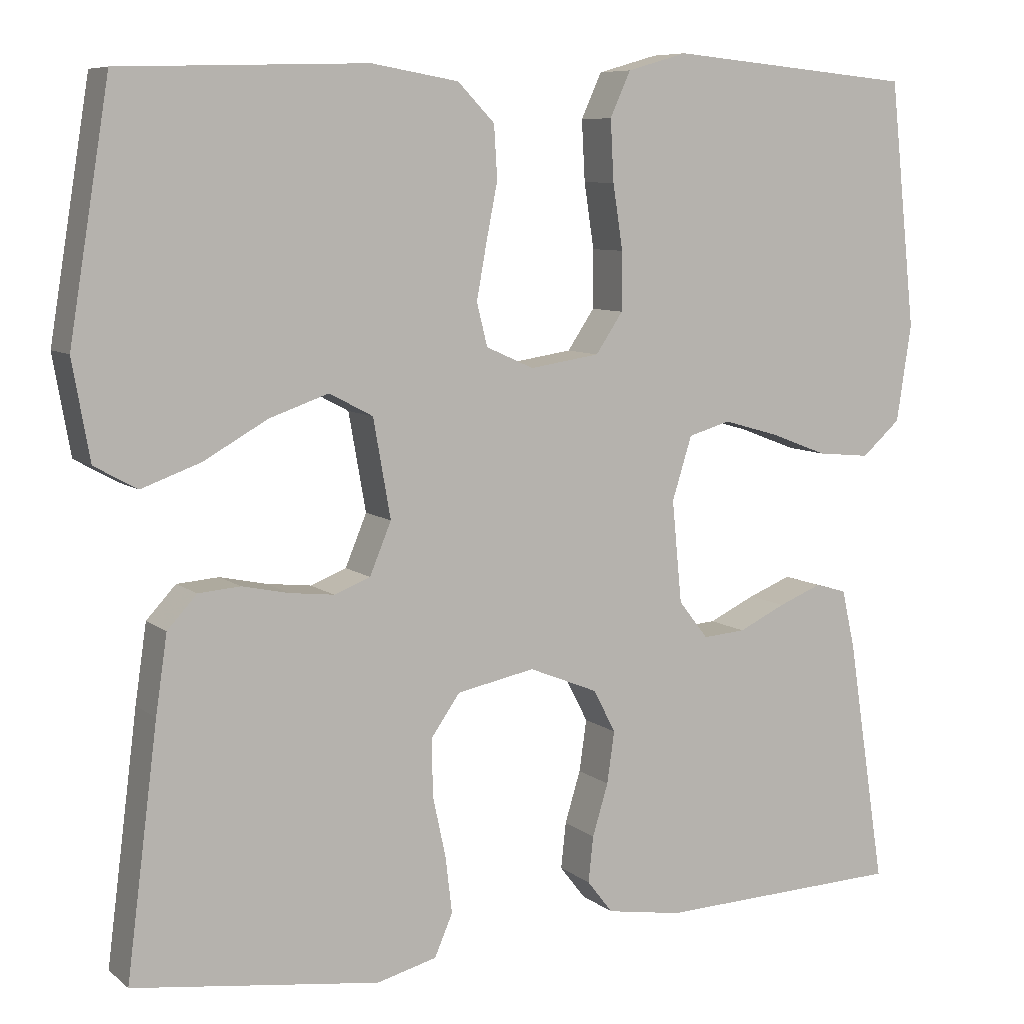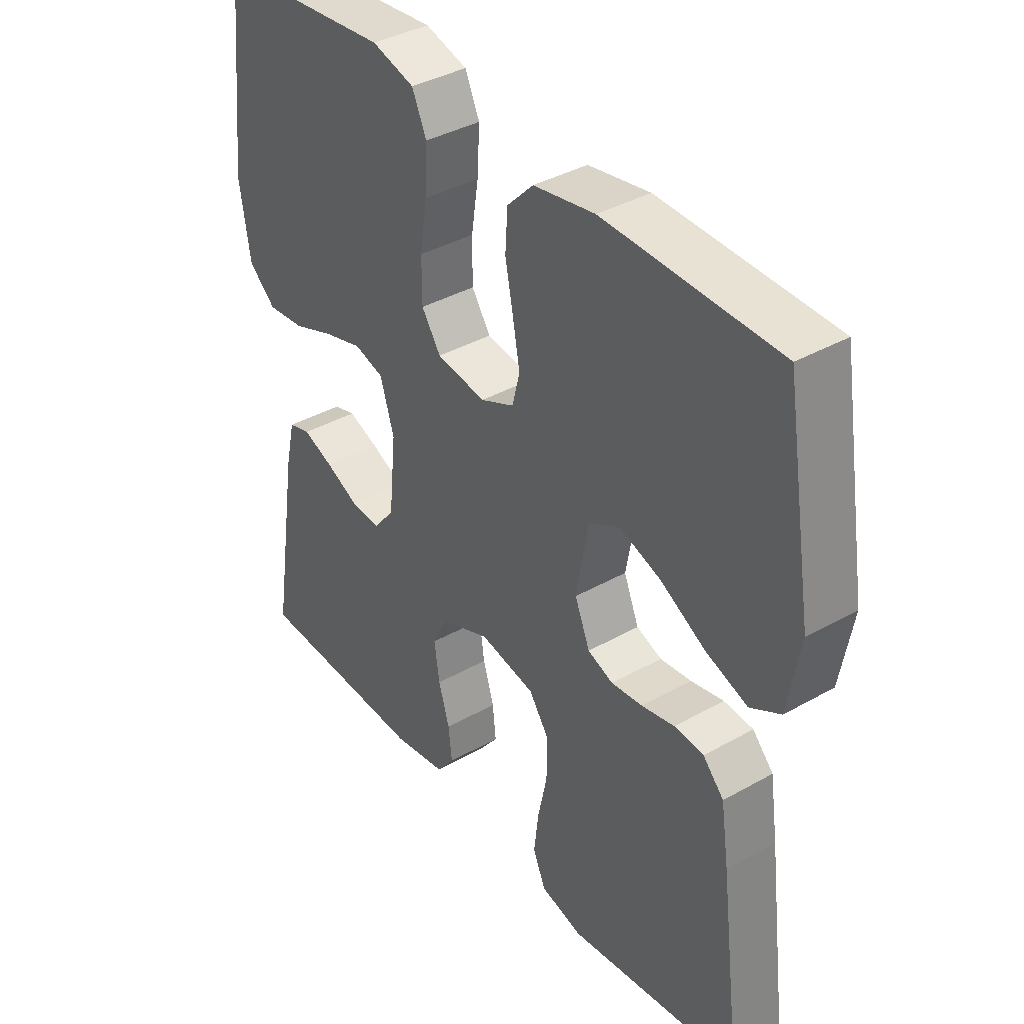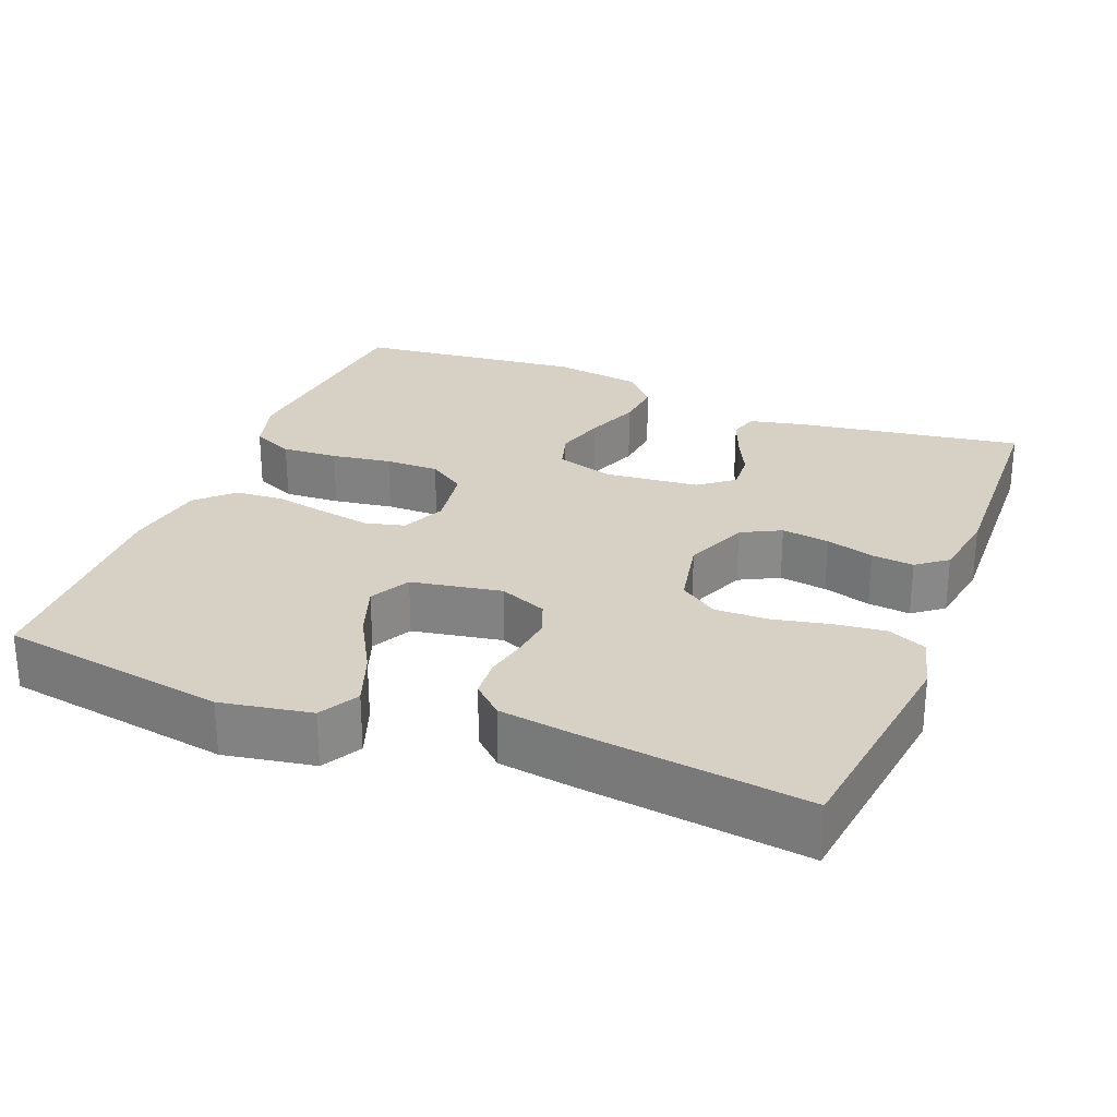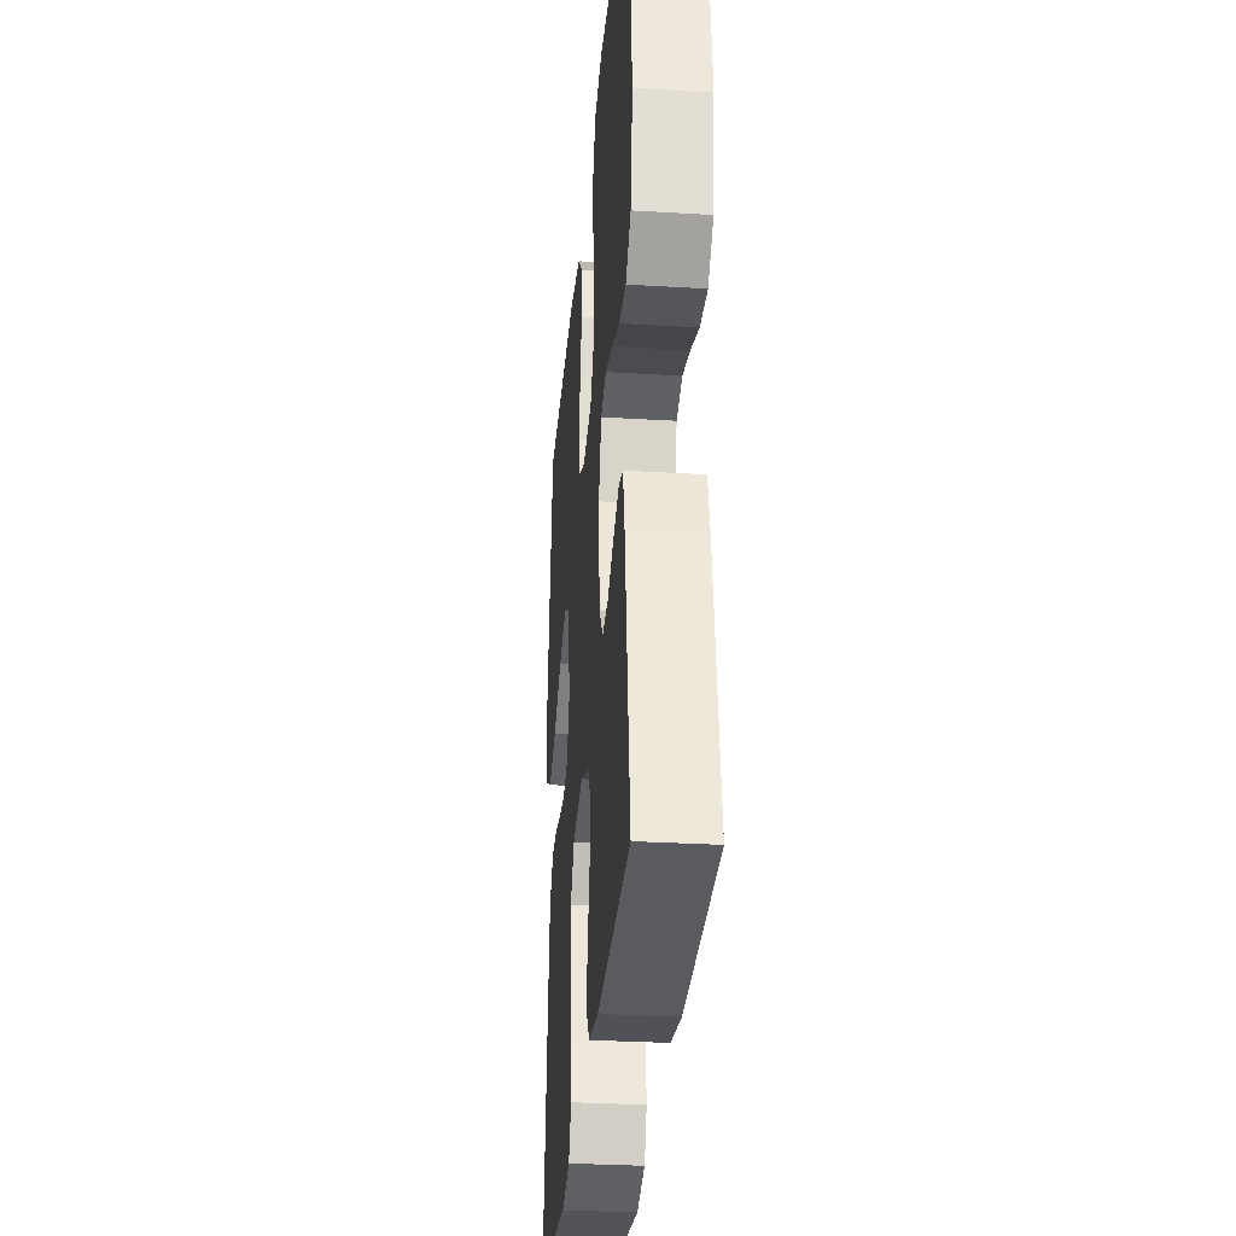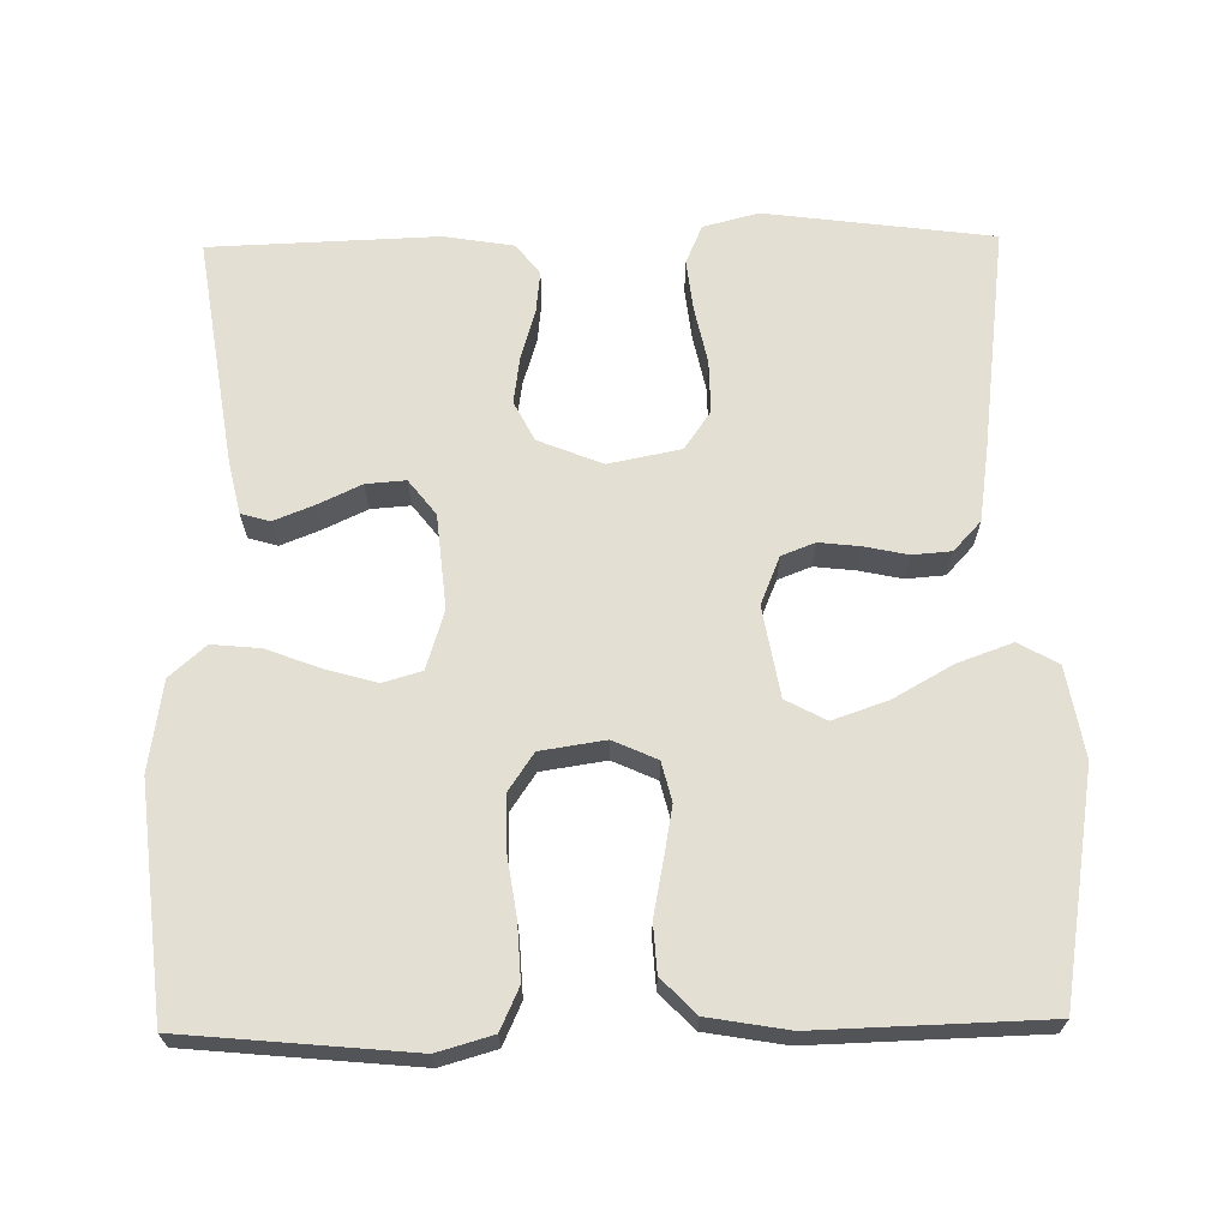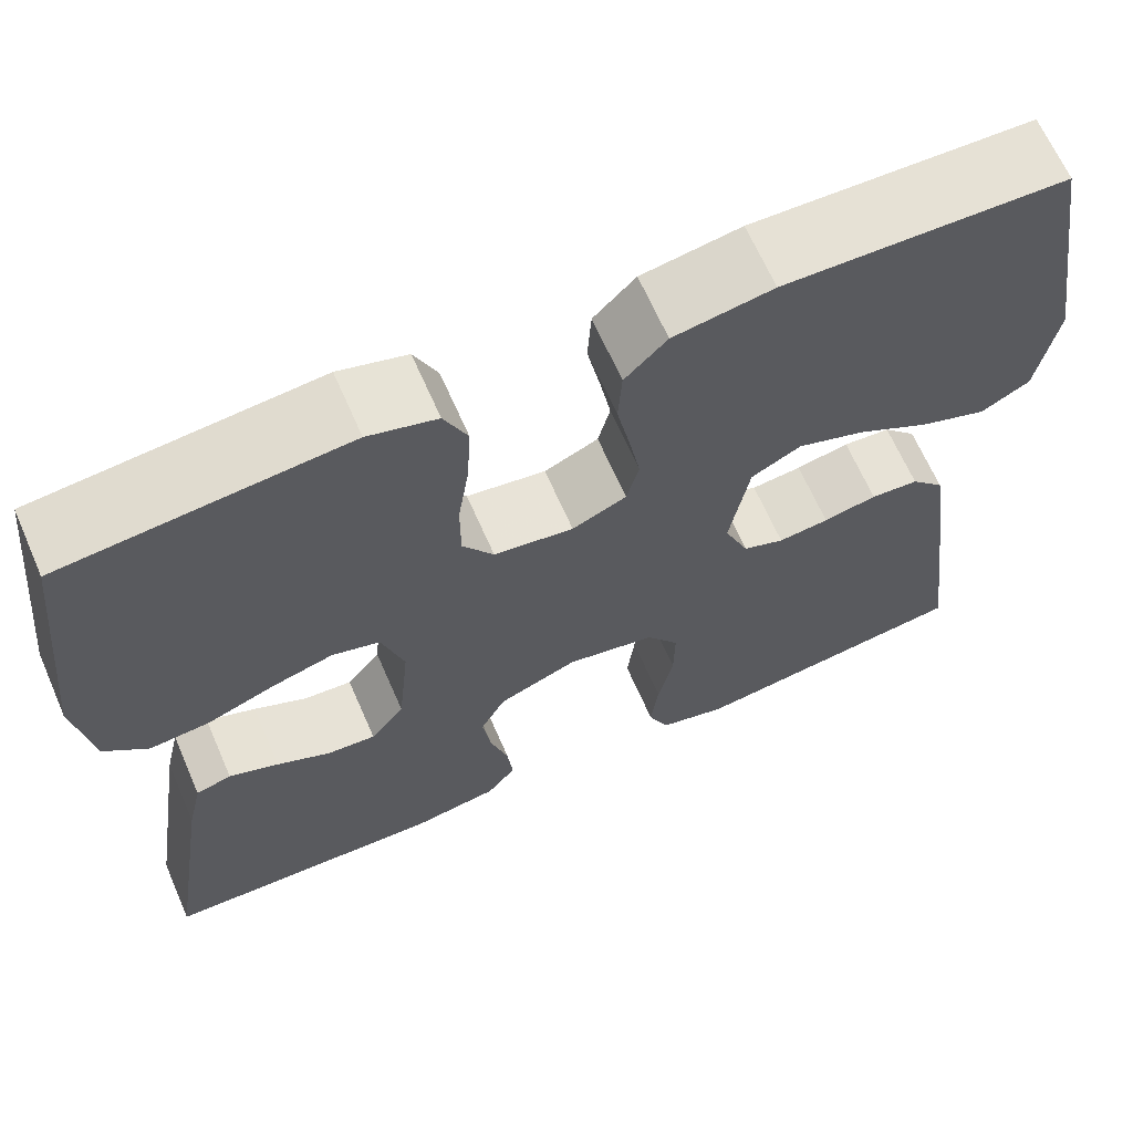
<metadata>
{"format":"obj","ext":"obj","renderer":"f3d","projection":"perspective","resolution":1024,"background":"white","views":[{"elev":7.8,"azim":153.1,"up":"+Z"},{"elev":38.2,"azim":54.3,"up":"+Z"},{"elev":27.0,"azim":111.6,"up":"+Y"},{"elev":-30.6,"azim":-95.0,"up":"+Z"},{"elev":66.8,"azim":-0.9,"up":"+Y"},{"elev":65.9,"azim":-23.6,"up":"+Z"}]}
</metadata>
<code>
v -0.5 0.07 0.5
v -0.2 0.07 0.528
v -0.127 0.07 0.507
v -0.102 0.07 0.452
v -0.106 0.07 0.378
v -0.118 0.07 0.299
v -0.118 0.07 0.228
v -0.085 0.07 0.179
v 0 0.07 0.166
v 0.058 0.07 0.192
v 0.071 0.07 0.244
v 0.059 0.07 0.31
v 0.045 0.07 0.381
v 0.049 0.07 0.445
v 0.094 0.07 0.491
v 0.2 0.07 0.509
v 0.5 0.07 0.5
v 0.549 0.07 0.2
v 0.528 0.07 0.081
v 0.476 0.07 0.052
v 0.404 0.07 0.078
v 0.326 0.07 0.122
v 0.254 0.07 0.147
v 0.201 0.07 0.119
v 0.18 0.07 0
v 0.206 0.07 -0.063
v 0.25 0.07 -0.08
v 0.304 0.07 -0.074
v 0.361 0.07 -0.062
v 0.412 0.07 -0.066
v 0.448 0.07 -0.105
v 0.462 0.07 -0.2
v 0.5 0.07 -0.5
v 0.2 0.07 -0.539
v 0.127 0.07 -0.52
v 0.105 0.07 -0.469
v 0.113 0.07 -0.401
v 0.129 0.07 -0.326
v 0.13 0.07 -0.257
v 0.095 0.07 -0.207
v 0 0.07 -0.188
v -0.084 0.07 -0.222
v -0.111 0.07 -0.274
v -0.102 0.07 -0.337
v -0.083 0.07 -0.4
v -0.077 0.07 -0.456
v -0.108 0.07 -0.496
v -0.2 0.07 -0.511
v -0.5 0.07 -0.5
v -0.454 0.07 -0.2
v -0.438 0.07 -0.129
v -0.4 0.07 -0.118
v -0.347 0.07 -0.139
v -0.29 0.07 -0.166
v -0.238 0.07 -0.17
v -0.202 0.07 -0.124
v -0.19 0.07 0
v -0.214 0.07 0.077
v -0.265 0.07 0.092
v -0.332 0.07 0.073
v -0.403 0.07 0.046
v -0.467 0.07 0.04
v -0.514 0.07 0.082
v -0.532 0.07 0.2
v -0.5 0 0.5
v -0.2 0 0.528
v -0.127 0 0.507
v -0.102 0 0.452
v -0.106 0 0.378
v -0.118 0 0.299
v -0.118 0 0.228
v -0.085 0 0.179
v 0 0 0.166
v 0.058 0 0.192
v 0.071 0 0.244
v 0.059 0 0.31
v 0.045 0 0.381
v 0.049 0 0.445
v 0.094 0 0.491
v 0.2 0 0.509
v 0.5 0 0.5
v 0.549 0 0.2
v 0.528 0 0.081
v 0.476 0 0.052
v 0.404 0 0.078
v 0.326 0 0.122
v 0.254 0 0.147
v 0.201 0 0.119
v 0.18 0 0
v 0.206 0 -0.063
v 0.25 0 -0.08
v 0.304 0 -0.074
v 0.361 0 -0.062
v 0.412 0 -0.066
v 0.448 0 -0.105
v 0.462 0 -0.2
v 0.5 0 -0.5
v 0.2 0 -0.539
v 0.127 0 -0.52
v 0.105 0 -0.469
v 0.113 0 -0.401
v 0.129 0 -0.326
v 0.13 0 -0.257
v 0.095 0 -0.207
v 0 0 -0.188
v -0.084 0 -0.222
v -0.111 0 -0.274
v -0.102 0 -0.337
v -0.083 0 -0.4
v -0.077 0 -0.456
v -0.108 0 -0.496
v -0.2 0 -0.511
v -0.5 0 -0.5
v -0.454 0 -0.2
v -0.438 0 -0.129
v -0.4 0 -0.118
v -0.347 0 -0.139
v -0.29 0 -0.166
v -0.238 0 -0.17
v -0.202 0 -0.124
v -0.19 0 0
v -0.214 0 0.077
v -0.265 0 0.092
v -0.332 0 0.073
v -0.403 0 0.046
v -0.467 0 0.04
v -0.514 0 0.082
v -0.532 0 0.2
f 4 5 6
f 3 4 6
f 2 3 6
f 1 2 6
f 64 1 6
f 63 64 6
f 62 63 6
f 61 62 6
f 60 61 6
f 59 60 6 7
f 58 59 7 8
f 57 58 8 9
f 56 57 9 10
f 55 56 10
f 52 53 54
f 51 52 54
f 50 51 54
f 49 50 54
f 48 49 54
f 47 48 54
f 46 47 54
f 45 46 54
f 44 45 54
f 43 44 54 55
f 42 43 55 10
f 36 37 38
f 35 36 38
f 34 35 38
f 33 34 38
f 32 33 38
f 31 32 38
f 30 31 38
f 29 30 38
f 28 29 38
f 27 28 38 39
f 26 27 39 40
f 20 21 22
f 19 20 22
f 18 19 22
f 17 18 22
f 16 17 22
f 15 16 22
f 14 15 22
f 13 14 22
f 12 13 22
f 11 12 22 23
f 10 11 23 24
f 10 24 25
f 42 10 25
f 41 42 25
f 25 26 40 41
f 70 69 68
f 70 68 67
f 70 67 66
f 70 66 65
f 70 65 128
f 70 128 127
f 70 127 126
f 70 126 125
f 70 125 124
f 71 70 124 123
f 72 71 123 122
f 73 72 122 121
f 74 73 121 120
f 74 120 119
f 118 117 116
f 118 116 115
f 118 115 114
f 118 114 113
f 118 113 112
f 118 112 111
f 118 111 110
f 118 110 109
f 118 109 108
f 119 118 108 107
f 74 119 107 106
f 102 101 100
f 102 100 99
f 102 99 98
f 102 98 97
f 102 97 96
f 102 96 95
f 102 95 94
f 102 94 93
f 102 93 92
f 103 102 92 91
f 104 103 91 90
f 86 85 84
f 86 84 83
f 86 83 82
f 86 82 81
f 86 81 80
f 86 80 79
f 86 79 78
f 86 78 77
f 86 77 76
f 87 86 76 75
f 88 87 75 74
f 89 88 74
f 89 74 106
f 89 106 105
f 105 104 90 89
f 1 65 66 2
f 2 66 67 3
f 3 67 68 4
f 4 68 69 5
f 5 69 70 6
f 6 70 71 7
f 7 71 72 8
f 8 72 73 9
f 9 73 74 10
f 10 74 75 11
f 11 75 76 12
f 12 76 77 13
f 13 77 78 14
f 14 78 79 15
f 15 79 80 16
f 16 80 81 17
f 17 81 82 18
f 18 82 83 19
f 19 83 84 20
f 20 84 85 21
f 21 85 86 22
f 22 86 87 23
f 23 87 88 24
f 24 88 89 25
f 25 89 90 26
f 26 90 91 27
f 27 91 92 28
f 28 92 93 29
f 29 93 94 30
f 30 94 95 31
f 31 95 96 32
f 32 96 97 33
f 33 97 98 34
f 34 98 99 35
f 35 99 100 36
f 36 100 101 37
f 37 101 102 38
f 38 102 103 39
f 39 103 104 40
f 40 104 105 41
f 41 105 106 42
f 42 106 107 43
f 43 107 108 44
f 44 108 109 45
f 45 109 110 46
f 46 110 111 47
f 47 111 112 48
f 48 112 113 49
f 49 113 114 50
f 50 114 115 51
f 51 115 116 52
f 52 116 117 53
f 53 117 118 54
f 54 118 119 55
f 55 119 120 56
f 56 120 121 57
f 57 121 122 58
f 58 122 123 59
f 59 123 124 60
f 60 124 125 61
f 61 125 126 62
f 62 126 127 63
f 63 127 128 64
f 64 128 65 1

</code>
